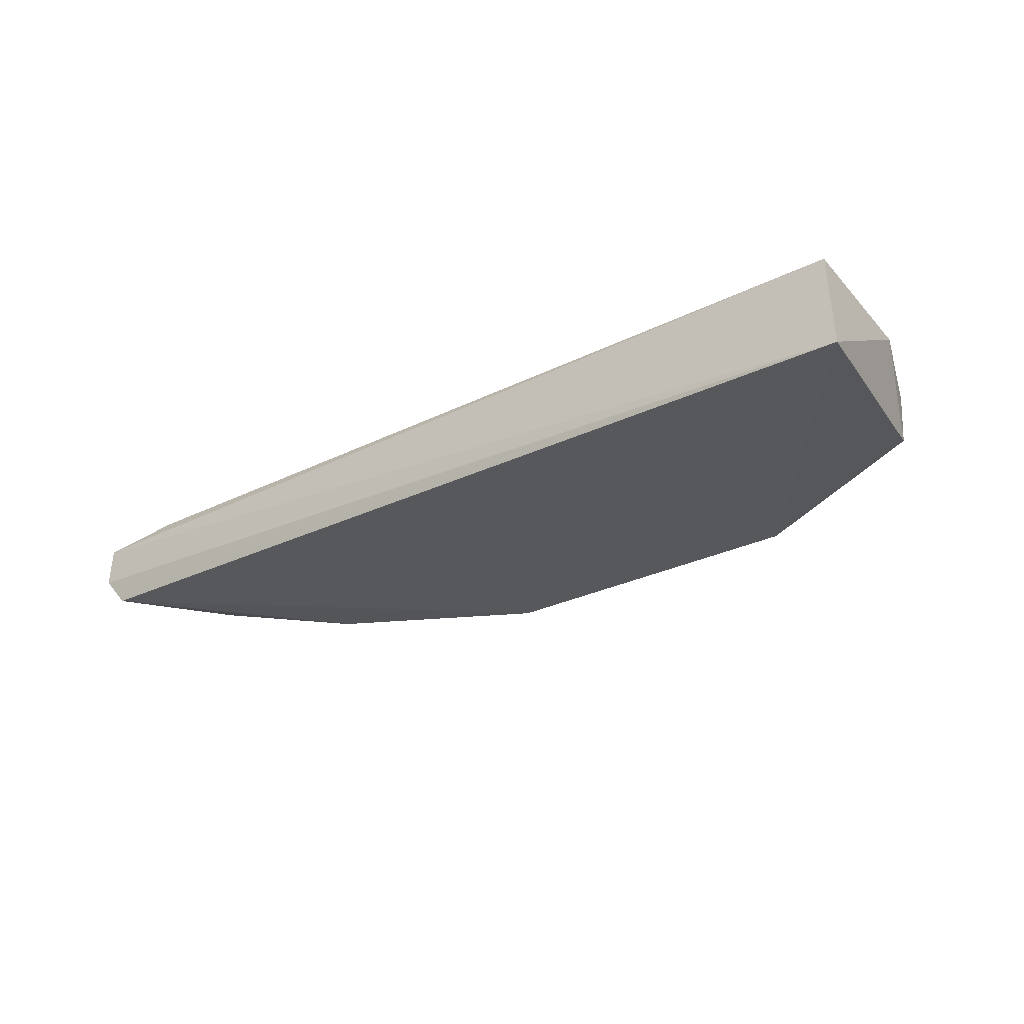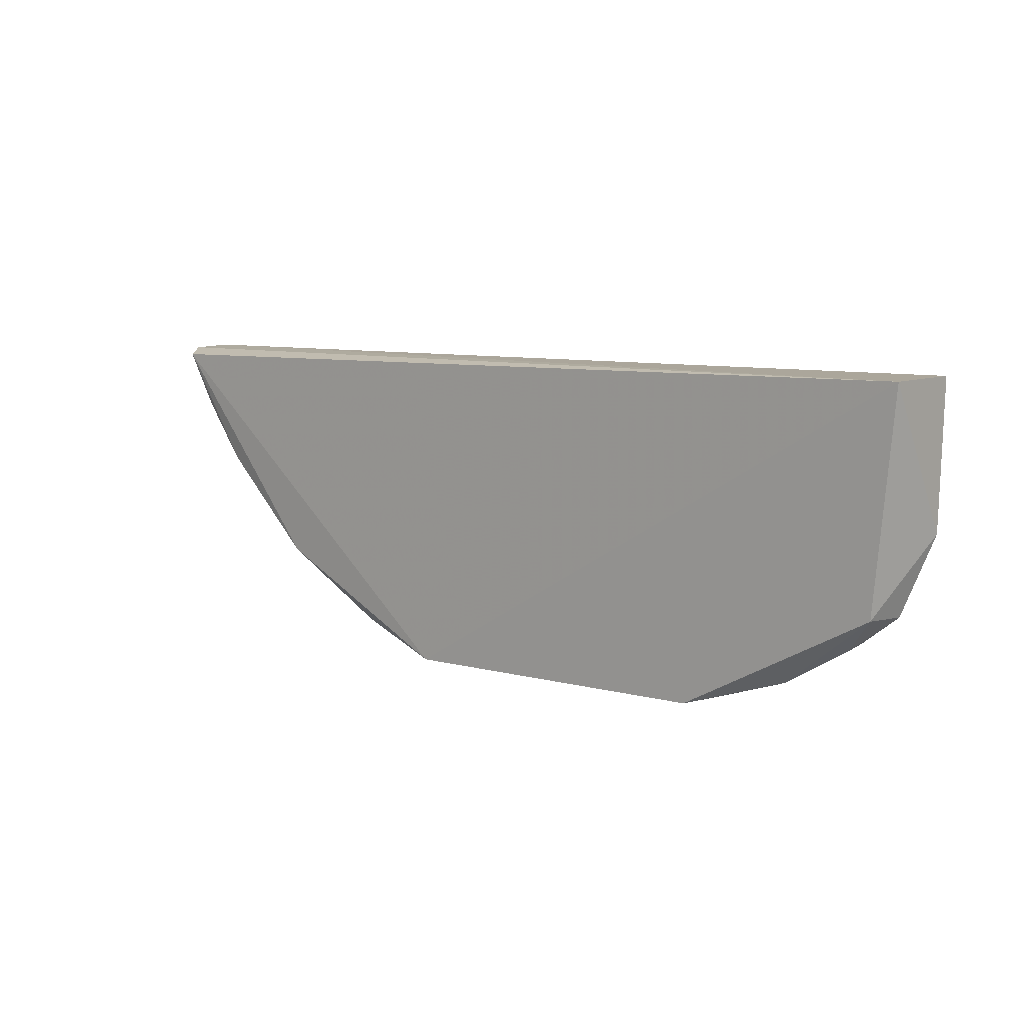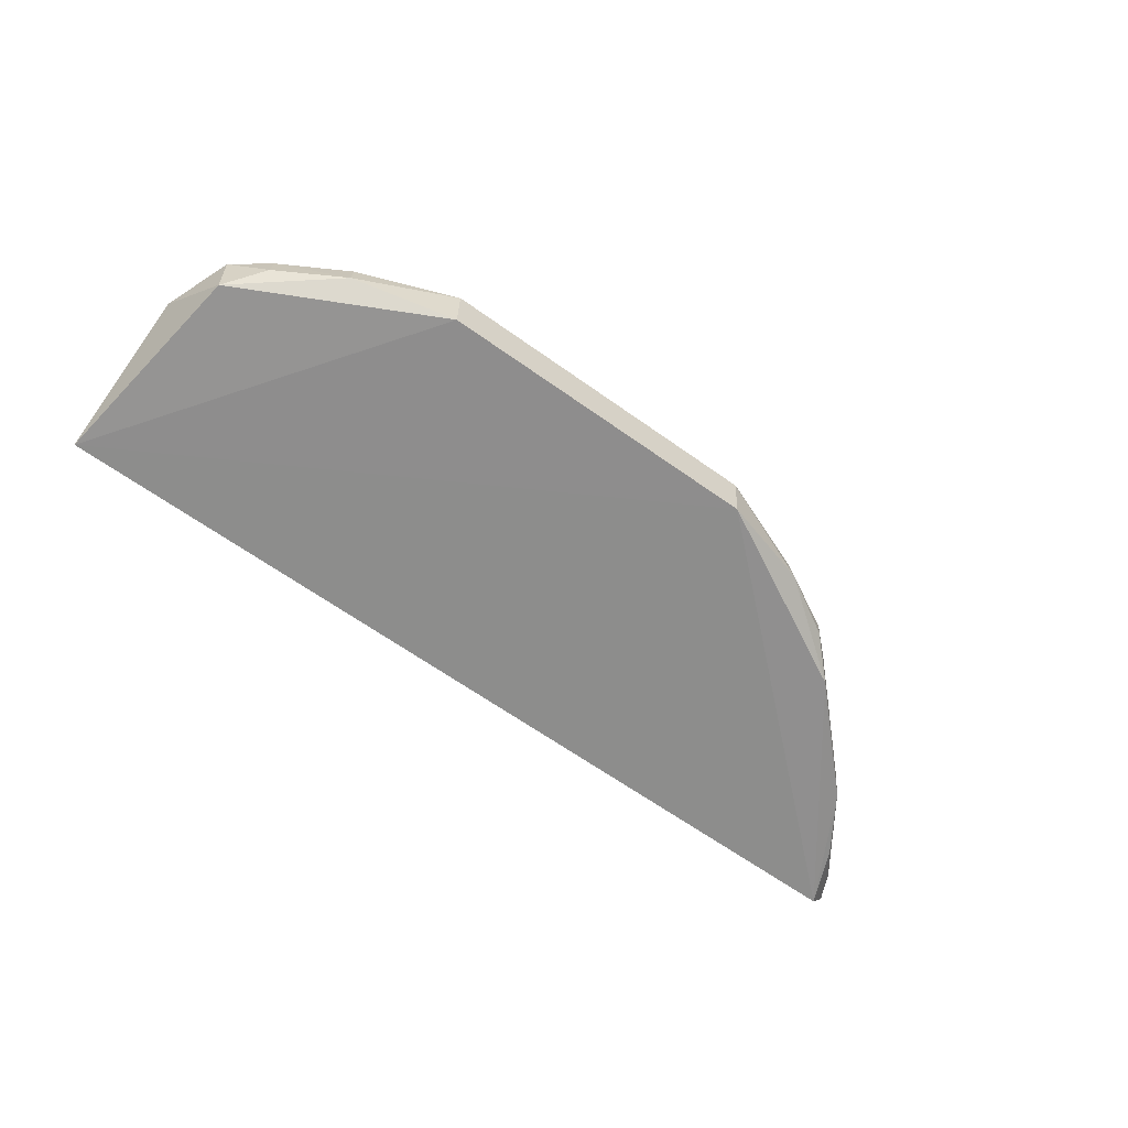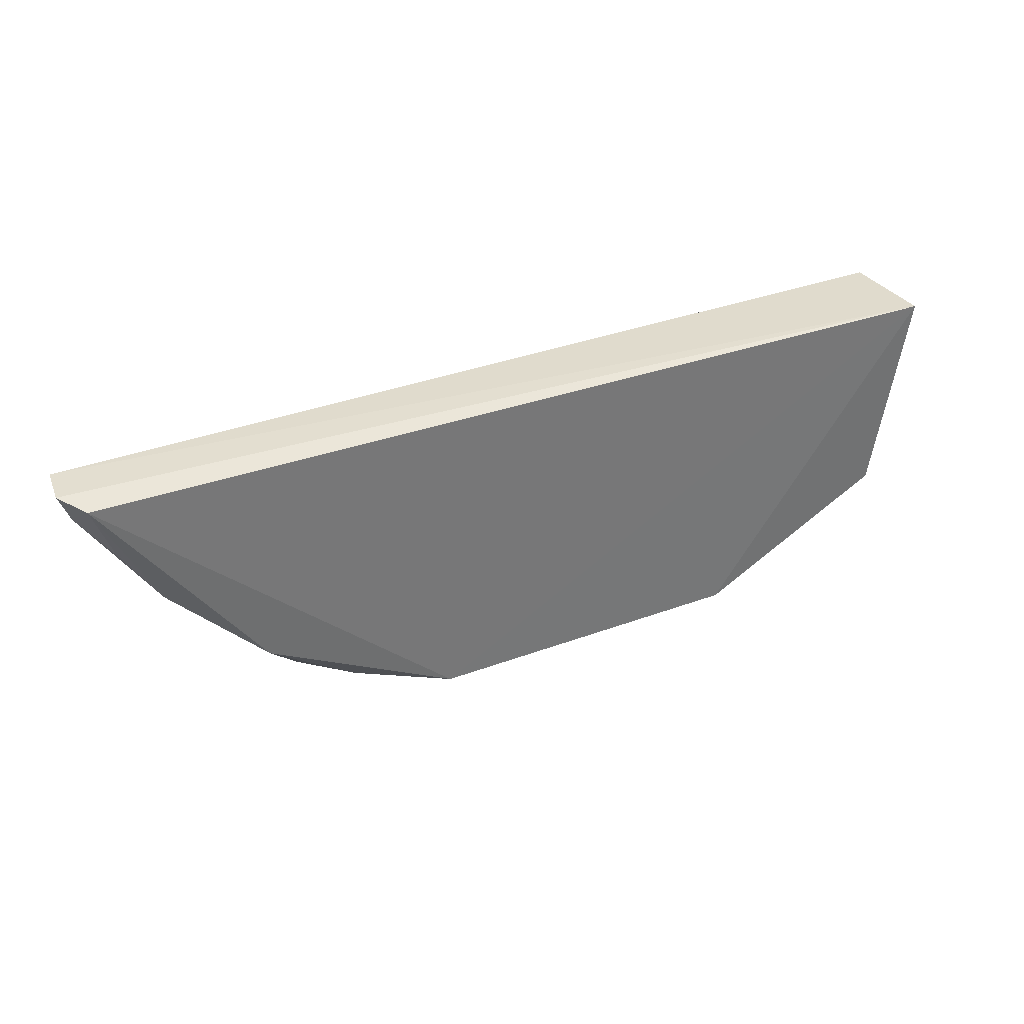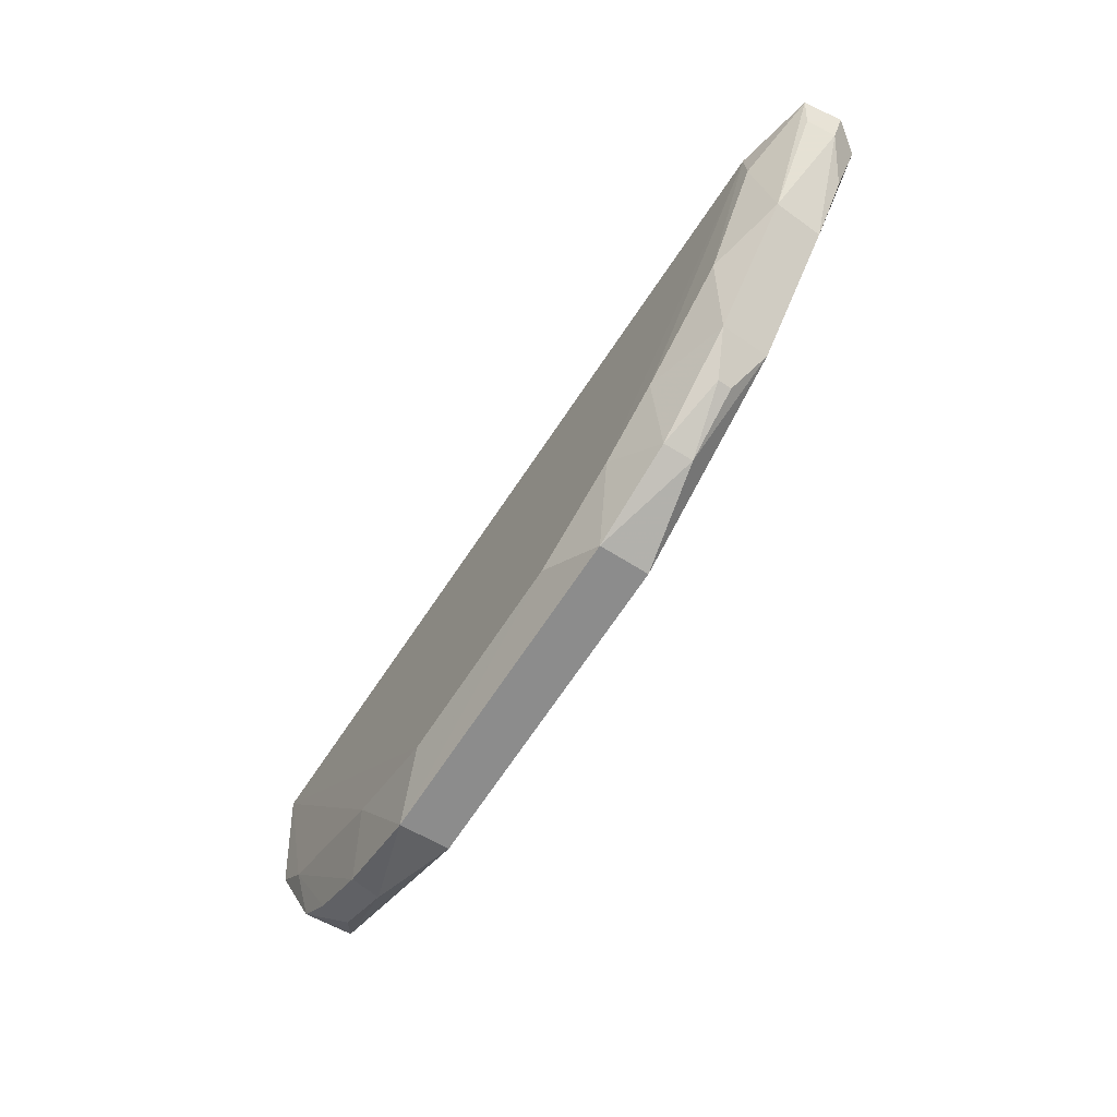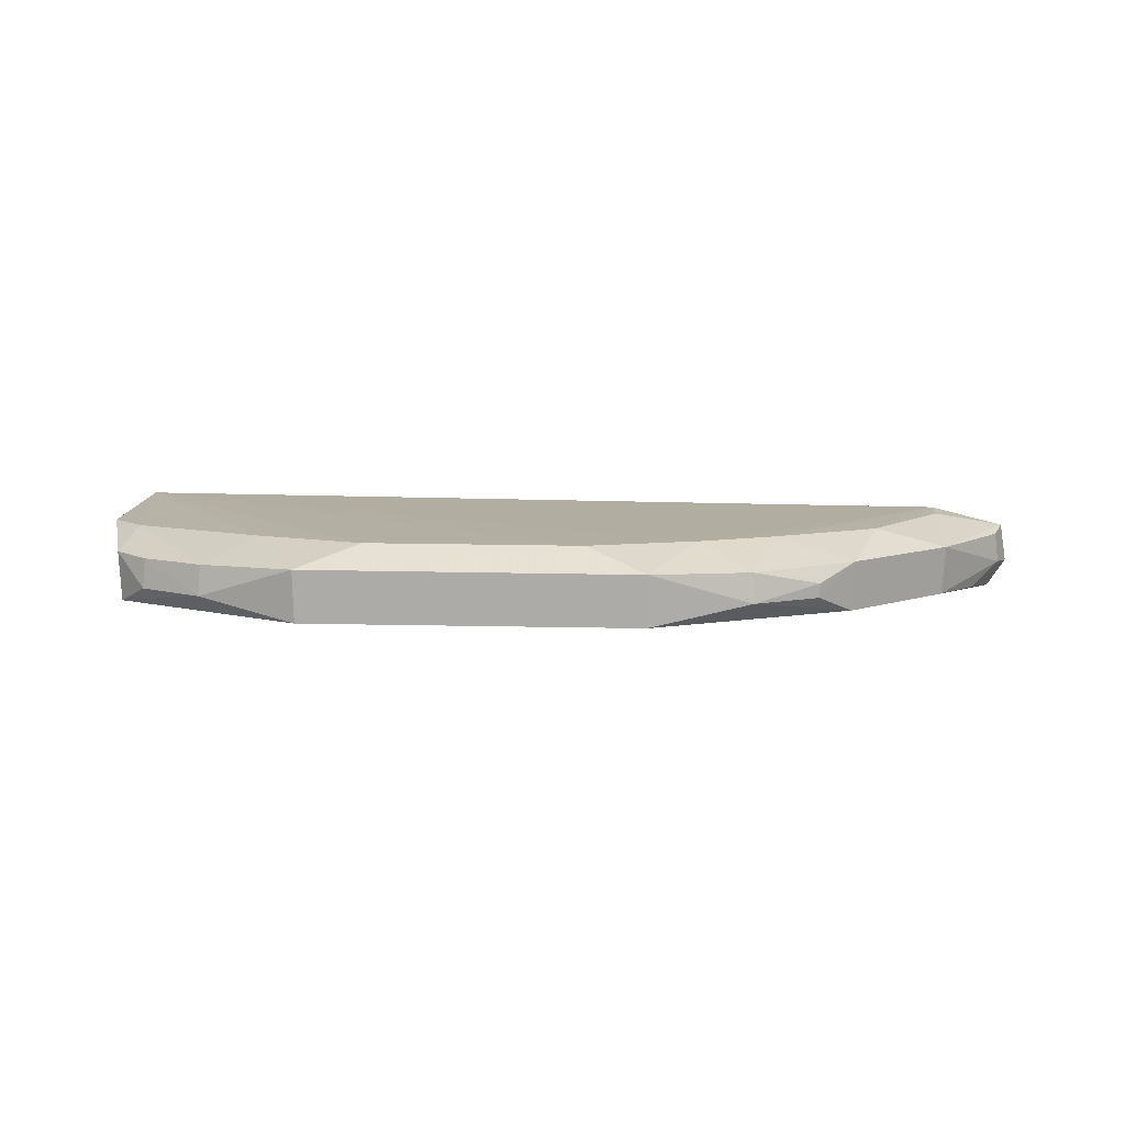
<metadata>
{"format":"obj","ext":"obj","renderer":"f3d","projection":"perspective","resolution":1024,"background":"white","views":[{"elev":-29.7,"azim":-144.6,"up":"+Z"},{"elev":6.6,"azim":-140.3,"up":"+Y"},{"elev":-62.7,"azim":-35.9,"up":"+Z"},{"elev":32.3,"azim":152.0,"up":"+Y"},{"elev":-65.6,"azim":57.2,"up":"+Y"},{"elev":9.5,"azim":4.5,"up":"+Z"}]}
</metadata>
<code>
v 0.02987 -0.01589 0.005205
v 0.03478 -0.01501 0.003913
v -0.02505 -0.01589 0.005668
v -0.02524 -0.01601 -0.000427
v 0.01087 -0.03621 0.0004298
v 0.02366 -0.0298 0.00361
v 0.03385 -0.01563 -0.000253
v -0.01708 -0.03431 0.00164
v 0.02528 -0.02504 0.00501
v 0.03513 -0.01517 0.001472
v 0.02351 -0.02961 0.000443
v -0.02347 -0.0299 0.00368
v -0.01062 -0.03625 0.0003997
v 0.006985 -0.03419 0.005087
v 0.03004 -0.02338 0.003592
v 0.02987 -0.01817 0.00508
v 0.01729 -0.0342 0.00164
v -0.02503 -0.02503 0.005031
v -0.02334 -0.02973 0.000443
v -0.01067 -0.03644 0.003757
v 0.01843 -0.02961 0.005089
v 0.03415 -0.01687 0.003538
v 0.02983 -0.02322 0.000443
v 0.02134 -0.03184 0.00164
v 0.01092 -0.03639 0.003727
v -0.01359 -0.0319 0.005111
v -0.02129 -0.03188 0.00164
v -0.01696 -0.03407 0.003593
v 0.01385 -0.0319 0.0051
v 0.03436 -0.01698 0.00164
v 0.01718 -0.034 0.003541
v -0.006741 -0.03418 0.005093
v -0.02274 -0.02732 0.005014
v -0.02117 -0.03168 0.003538
v 0.03237 -0.01929 0.0002486
v 0.02138 -0.03189 0.002553
f 2 10 4
f 4 3 2
f 4 10 7
f 7 5 4
f 4 5 13
f 5 7 11
f 4 13 19
f 8 13 20
f 8 19 13
f 1 2 3
f 3 29 1
f 30 7 10
f 28 8 20
f 18 33 3
f 12 33 18
f 18 3 4
f 4 19 18
f 18 19 12
f 12 19 27
f 19 8 27
f 23 11 7
f 15 23 30
f 15 6 11
f 11 23 15
f 6 15 9
f 20 13 25
f 25 13 5
f 5 11 17
f 17 25 5
f 14 29 3
f 3 32 14
f 14 25 29
f 14 32 20
f 20 25 14
f 3 33 26
f 26 32 3
f 20 32 26
f 26 28 20
f 33 28 26
f 8 28 34
f 34 27 8
f 12 27 34
f 34 33 12
f 34 28 33
f 7 30 35
f 35 23 7
f 30 23 35
f 2 15 22
f 22 15 30
f 10 2 22
f 22 30 10
f 6 9 21
f 21 1 29
f 21 9 1
f 2 1 16
f 1 9 16
f 16 15 2
f 16 9 15
f 11 6 24
f 24 17 11
f 6 21 31
f 25 17 31
f 29 25 31
f 31 21 29
f 17 24 36
f 36 31 17
f 36 24 6
f 6 31 36

</code>
